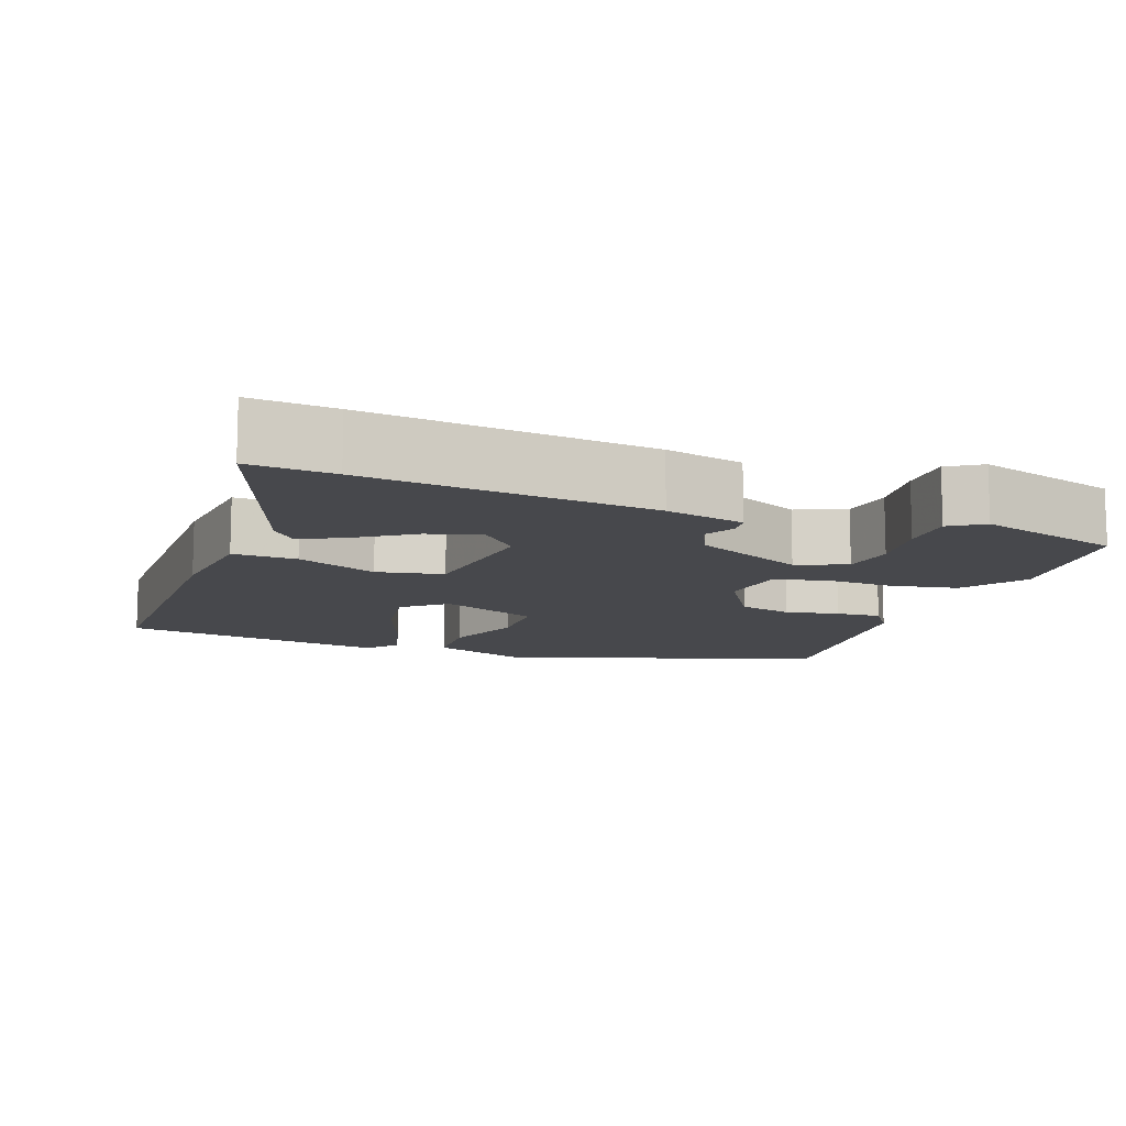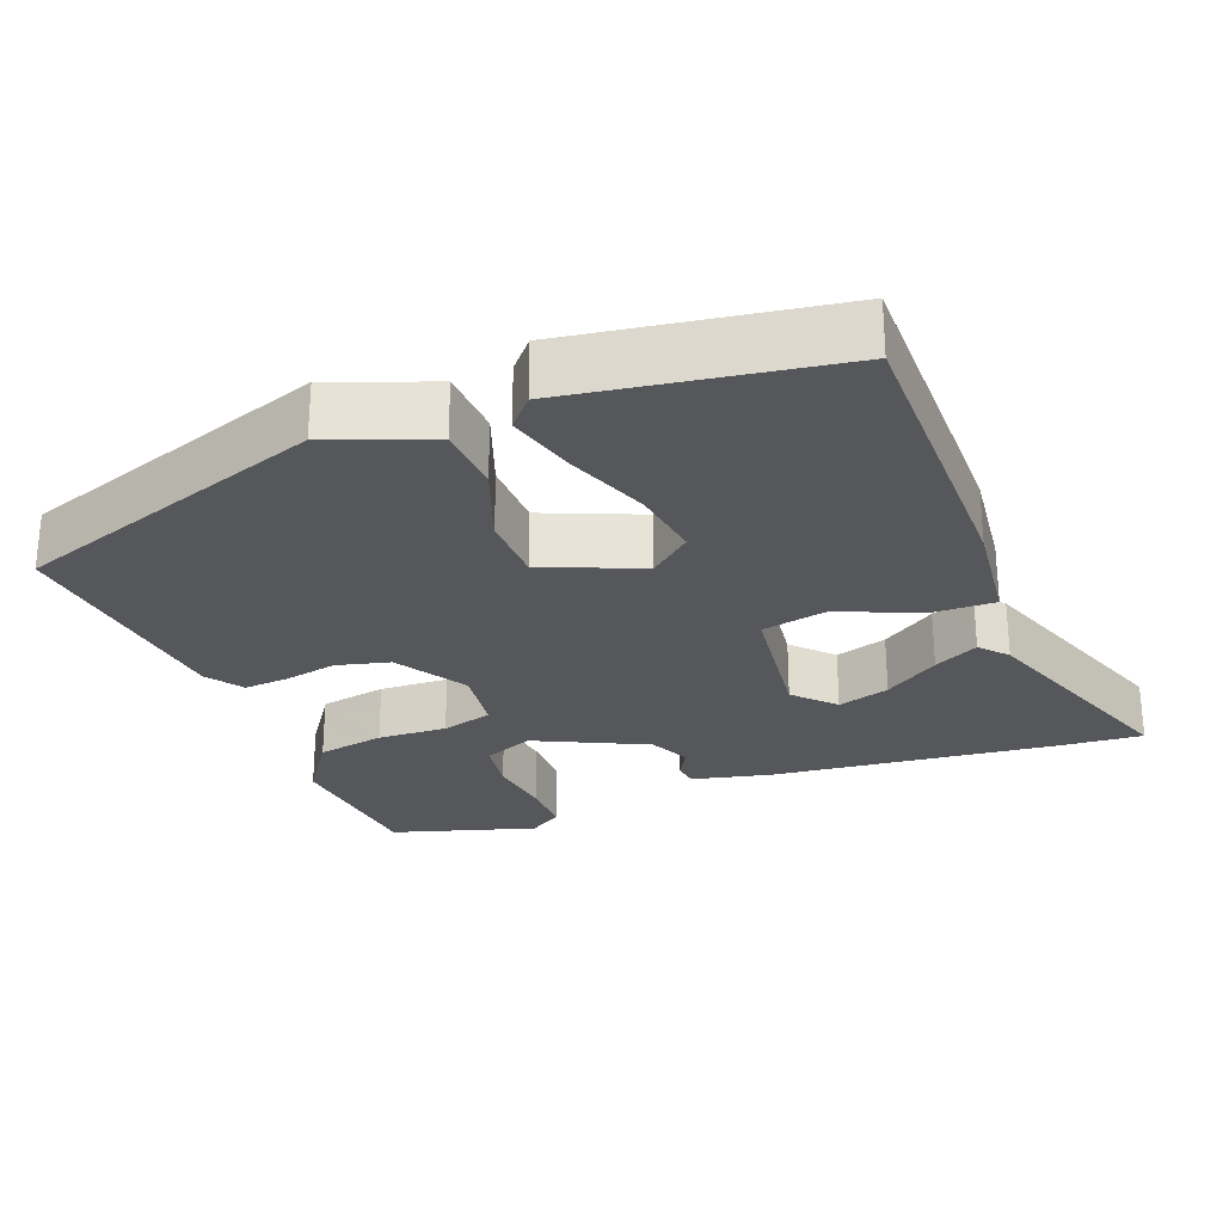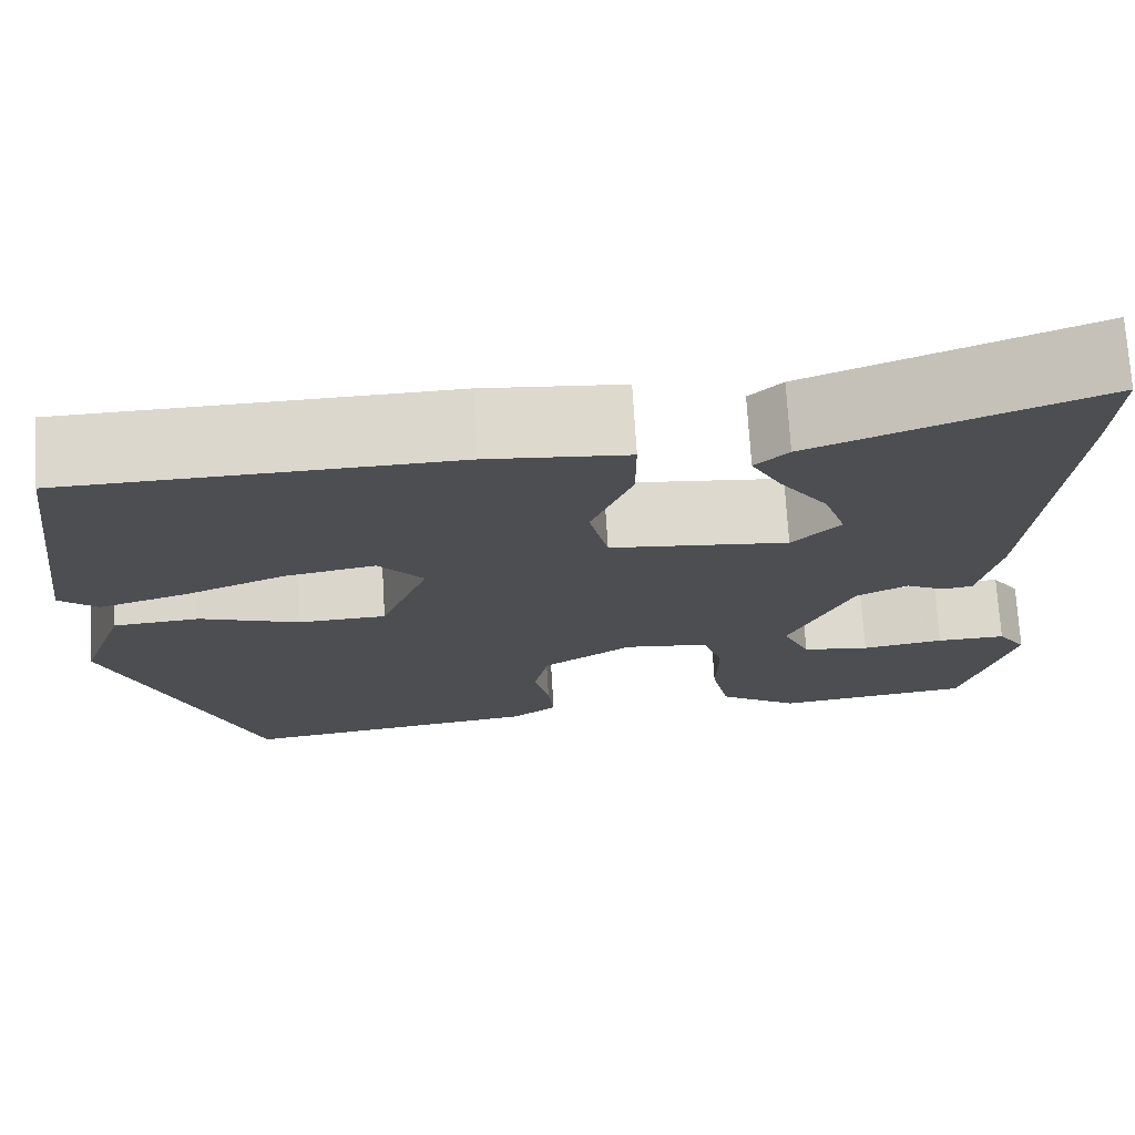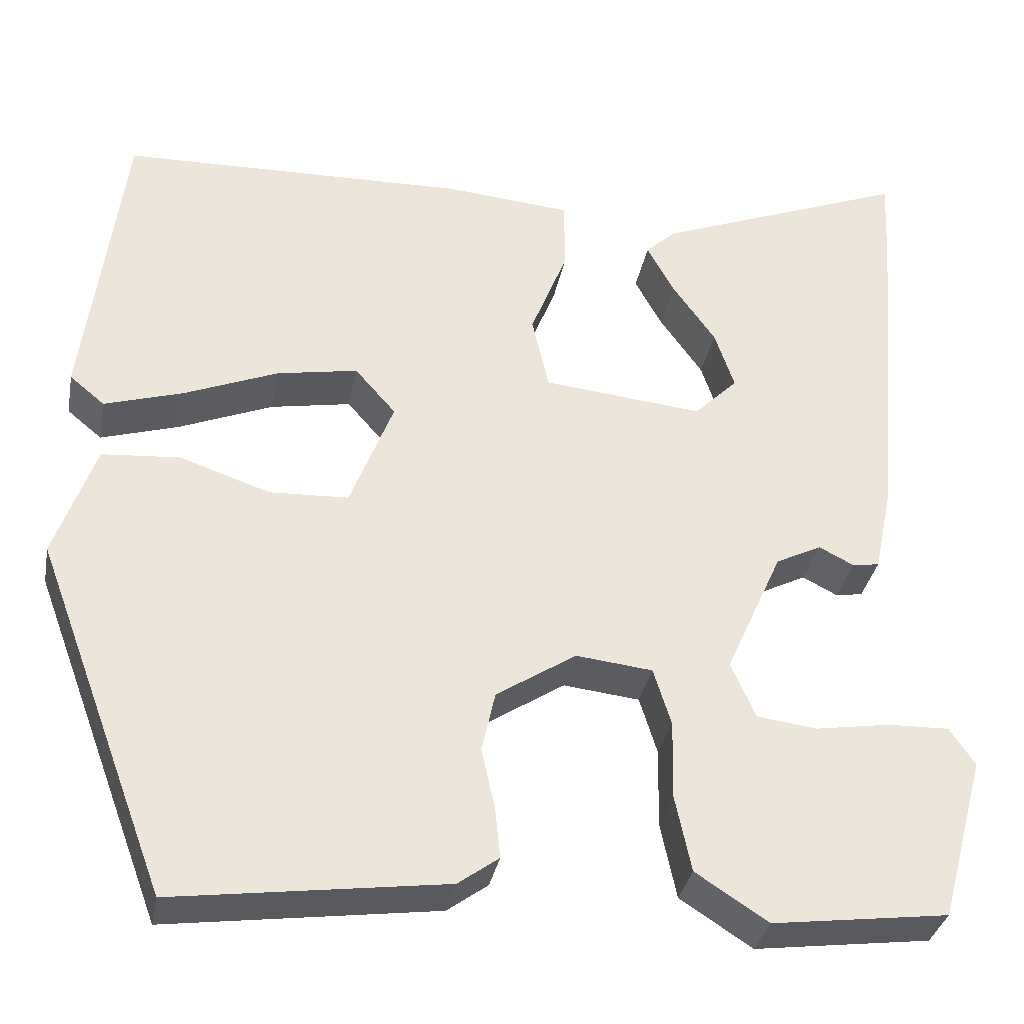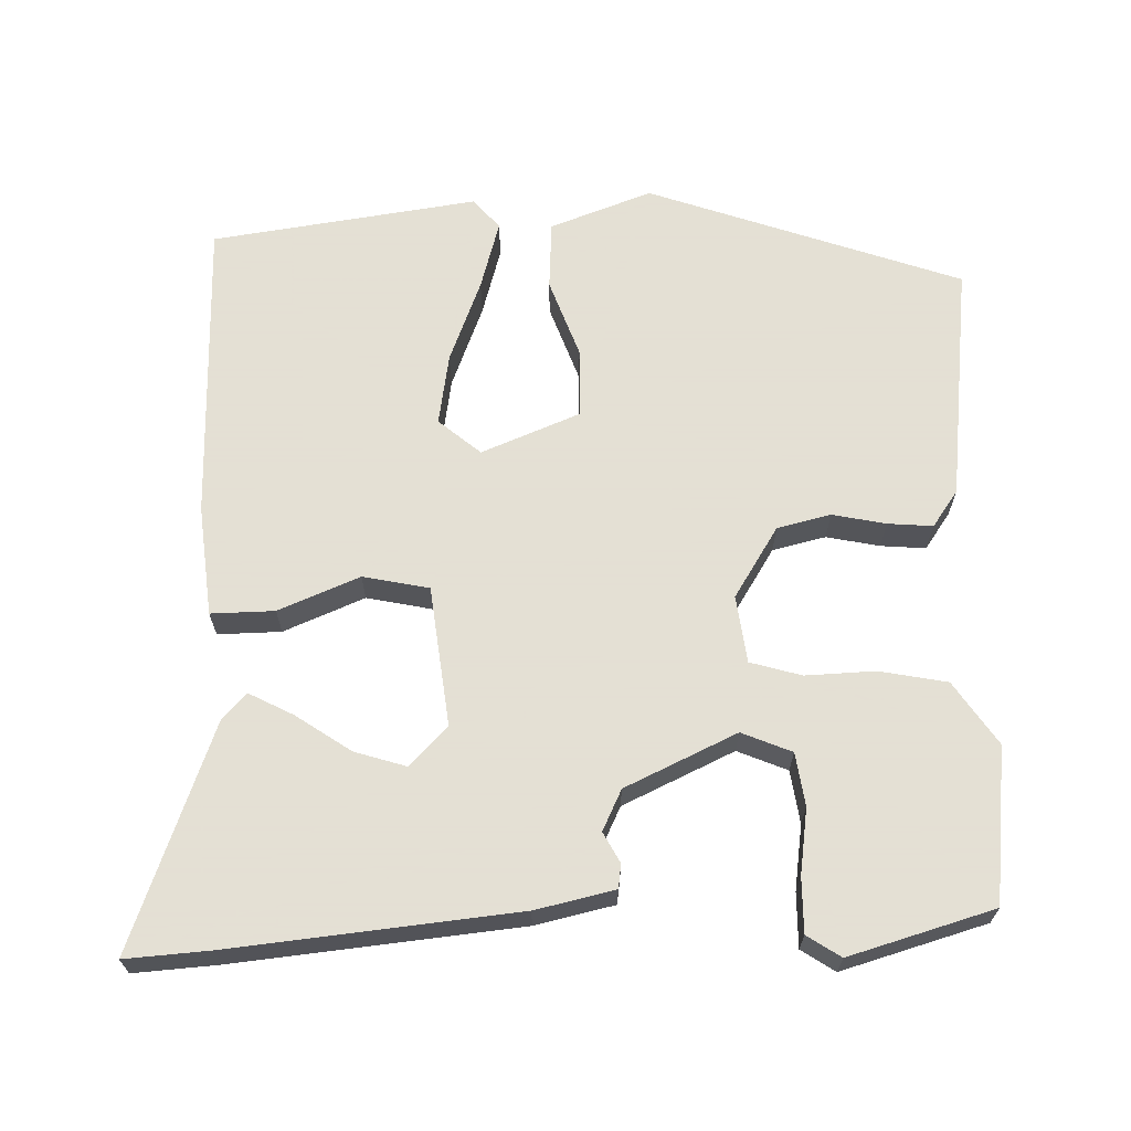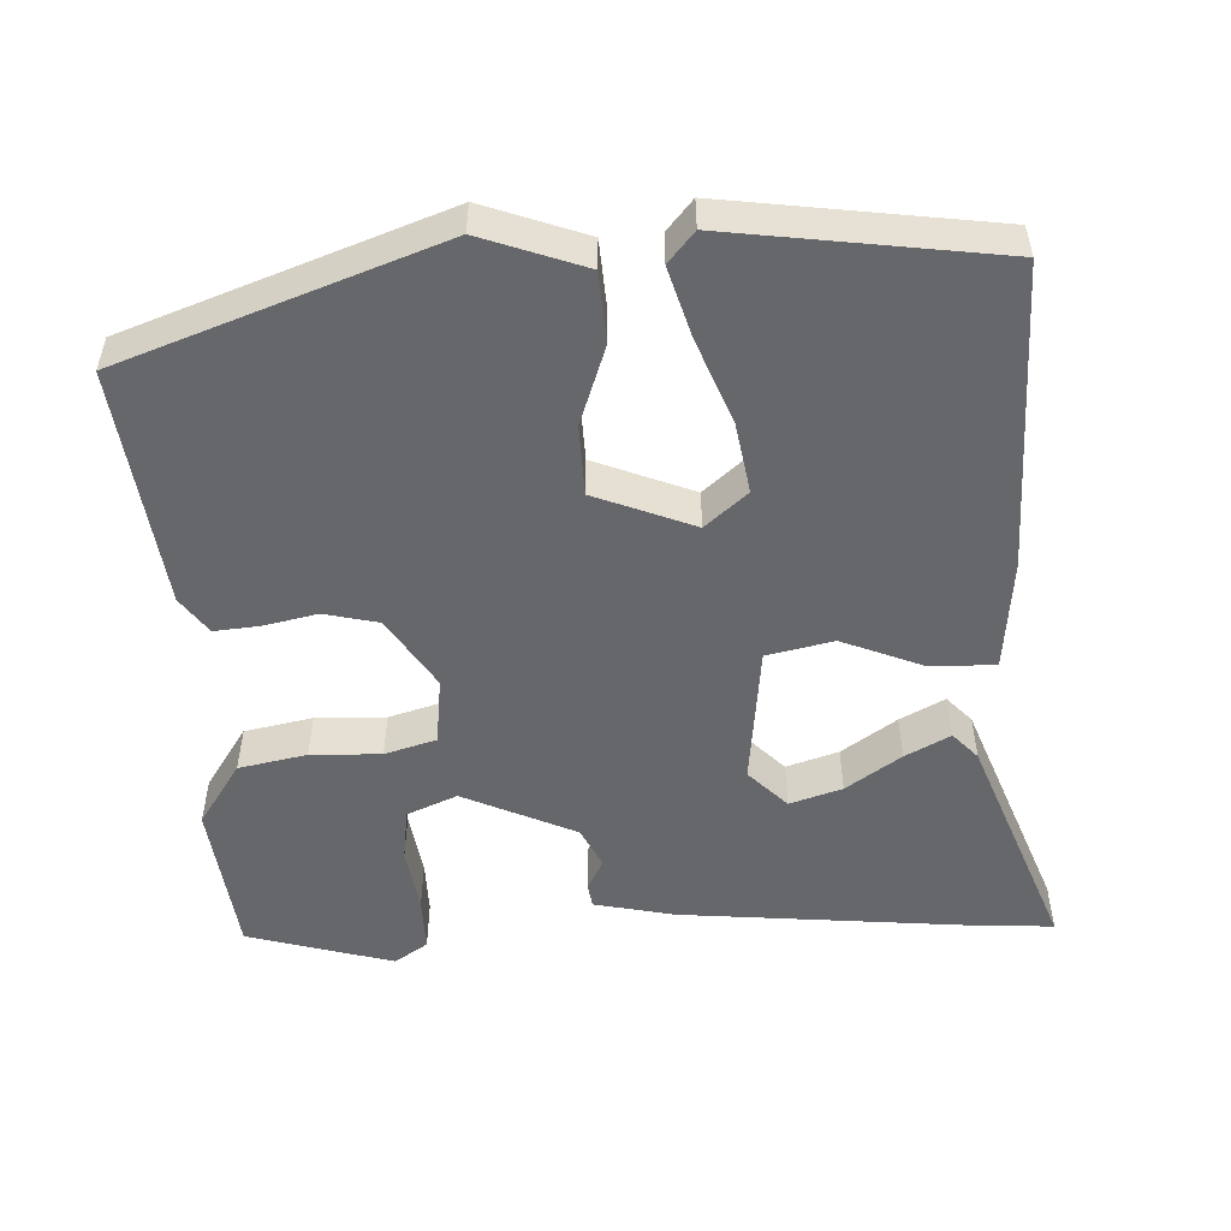
<metadata>
{"format":"obj","ext":"obj","renderer":"f3d","projection":"perspective","resolution":1024,"background":"white","views":[{"elev":-11.6,"azim":68.5,"up":"+Y"},{"elev":-26.7,"azim":-70.4,"up":"+Y"},{"elev":72.9,"azim":-3.5,"up":"+Z"},{"elev":-33.7,"azim":-10.6,"up":"+Z"},{"elev":66.2,"azim":87.5,"up":"+Y"},{"elev":-52.0,"azim":-88.1,"up":"+Y"}]}
</metadata>
<code>
v -0.494 0.07 0.499
v -0.086 0.07 0.509
v 0.062 0.07 0.496
v 0.062 0.07 0.411
v 0.019 0.07 0.302
v 0.039 0.07 0.214
v 0.227 0.07 0.195
v 0.278 0.07 0.246
v 0.255 0.07 0.315
v 0.204 0.07 0.387
v 0.172 0.07 0.446
v 0.207 0.07 0.479
v 0.505 0.07 0.595
v 0.499 0.07 0.482
v 0.467 0.07 0.101
v 0.445 0.07 -0.005
v 0.413 0.07 -0.01
v 0.372 0.07 0.011
v 0.318 0.07 -0.016
v 0.251 0.07 -0.166
v 0.28 0.07 -0.232
v 0.351 0.07 -0.241
v 0.438 0.07 -0.227
v 0.511 0.07 -0.225
v 0.541 0.07 -0.269
v 0.488 0.07 -0.463
v 0.281 0.07 -0.49
v 0.196 0.07 -0.435
v 0.177 0.07 -0.345
v 0.179 0.07 -0.252
v 0.158 0.07 -0.184
v 0.068 0.07 -0.174
v -0.026 0.07 -0.235
v -0.042 0.07 -0.307
v -0.026 0.07 -0.378
v -0.02 0.07 -0.438
v -0.068 0.07 -0.473
v -0.386 0.07 -0.516
v -0.542 0.07 -0.1
v -0.494 0.07 0.037
v -0.402 0.07 0.044
v -0.296 0.07 0.008
v -0.203 0.07 0.012
v -0.152 0.07 0.144
v -0.2 0.07 0.199
v -0.295 0.07 0.182
v -0.406 0.07 0.137
v -0.498 0.07 0.109
v -0.539 0.07 0.143
v -0.494 0 0.499
v -0.086 0 0.509
v 0.062 0 0.496
v 0.062 0 0.411
v 0.019 0 0.302
v 0.039 0 0.214
v 0.227 0 0.195
v 0.278 0 0.246
v 0.255 0 0.315
v 0.204 0 0.387
v 0.172 0 0.446
v 0.207 0 0.479
v 0.505 0 0.595
v 0.499 0 0.482
v 0.467 0 0.101
v 0.445 0 -0.005
v 0.413 0 -0.01
v 0.372 0 0.011
v 0.318 0 -0.016
v 0.251 0 -0.166
v 0.28 0 -0.232
v 0.351 0 -0.241
v 0.438 0 -0.227
v 0.511 0 -0.225
v 0.541 0 -0.269
v 0.488 0 -0.463
v 0.281 0 -0.49
v 0.196 0 -0.435
v 0.177 0 -0.345
v 0.179 0 -0.252
v 0.158 0 -0.184
v 0.068 0 -0.174
v -0.026 0 -0.235
v -0.042 0 -0.307
v -0.026 0 -0.378
v -0.02 0 -0.438
v -0.068 0 -0.473
v -0.386 0 -0.516
v -0.542 0 -0.1
v -0.494 0 0.037
v -0.402 0 0.044
v -0.296 0 0.008
v -0.203 0 0.012
v -0.152 0 0.144
v -0.2 0 0.199
v -0.295 0 0.182
v -0.406 0 0.137
v -0.498 0 0.109
v -0.539 0 0.143
f 46 47 48 49
f 45 46 49 1
f 39 40 41 42
f 39 42 43
f 38 39 43
f 37 38 43 44
f 34 35 36 37
f 27 28 29 30
f 27 30 31
f 26 27 31
f 22 23 24 25
f 21 22 25 26
f 15 16 17 18
f 15 18 19
f 14 15 19
f 13 14 19 20
f 9 10 11 12
f 8 9 12 13
f 2 3 4 5
f 45 1 2 5
f 44 45 5 6
f 34 37 44 6
f 21 26 31
f 20 21 31
f 8 13 20 31
f 7 8 31 32
f 6 7 32 33
f 6 33 34
f 98 97 96 95
f 50 98 95 94
f 91 90 89 88
f 92 91 88
f 92 88 87
f 93 92 87 86
f 86 85 84 83
f 79 78 77 76
f 80 79 76
f 80 76 75
f 74 73 72 71
f 75 74 71 70
f 67 66 65 64
f 68 67 64
f 68 64 63
f 69 68 63 62
f 61 60 59 58
f 62 61 58 57
f 54 53 52 51
f 54 51 50 94
f 55 54 94 93
f 55 93 86 83
f 80 75 70
f 80 70 69
f 80 69 62 57
f 81 80 57 56
f 82 81 56 55
f 83 82 55
f 1 50 51 2
f 2 51 52 3
f 3 52 53 4
f 4 53 54 5
f 5 54 55 6
f 6 55 56 7
f 7 56 57 8
f 8 57 58 9
f 9 58 59 10
f 10 59 60 11
f 11 60 61 12
f 12 61 62 13
f 13 62 63 14
f 14 63 64 15
f 15 64 65 16
f 16 65 66 17
f 17 66 67 18
f 18 67 68 19
f 19 68 69 20
f 20 69 70 21
f 21 70 71 22
f 22 71 72 23
f 23 72 73 24
f 24 73 74 25
f 25 74 75 26
f 26 75 76 27
f 27 76 77 28
f 28 77 78 29
f 29 78 79 30
f 30 79 80 31
f 31 80 81 32
f 32 81 82 33
f 33 82 83 34
f 34 83 84 35
f 35 84 85 36
f 36 85 86 37
f 37 86 87 38
f 38 87 88 39
f 39 88 89 40
f 40 89 90 41
f 41 90 91 42
f 42 91 92 43
f 43 92 93 44
f 44 93 94 45
f 45 94 95 46
f 46 95 96 47
f 47 96 97 48
f 48 97 98 49
f 49 98 50 1

</code>
